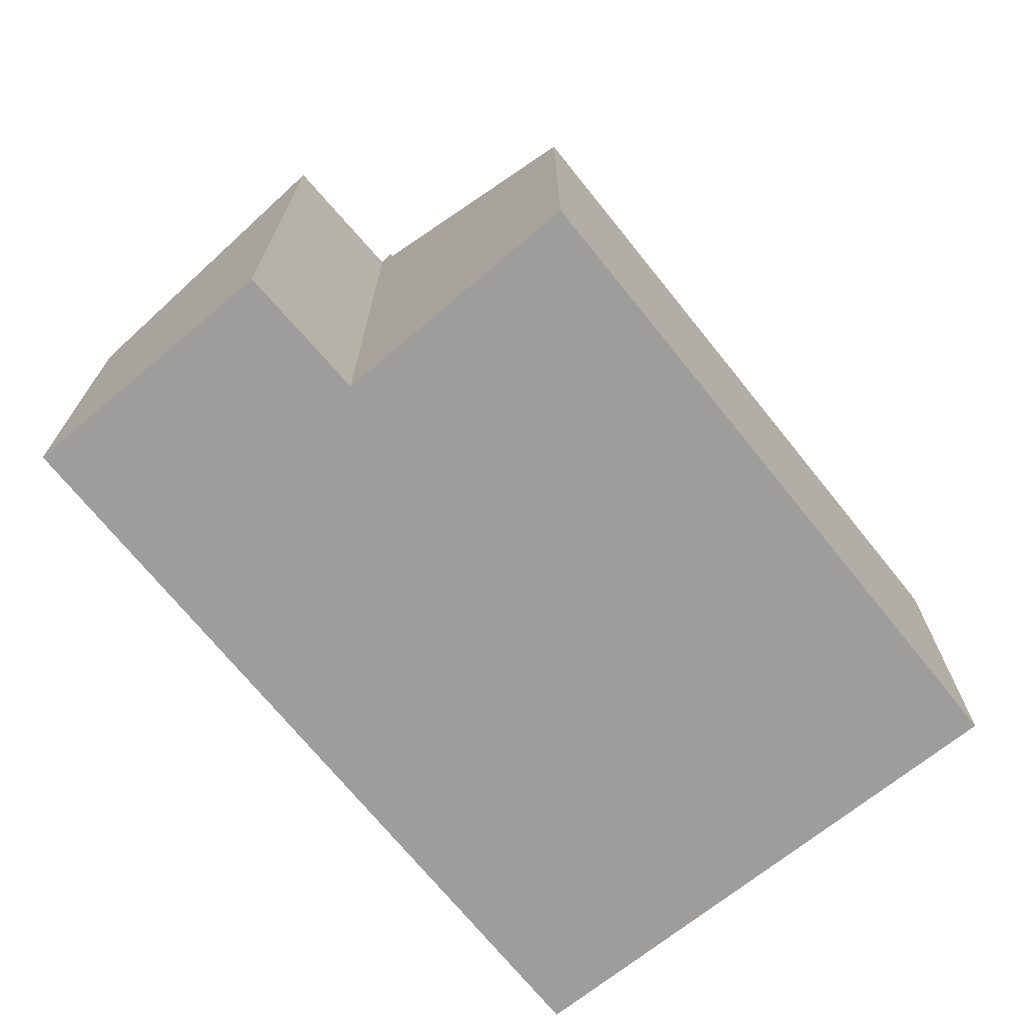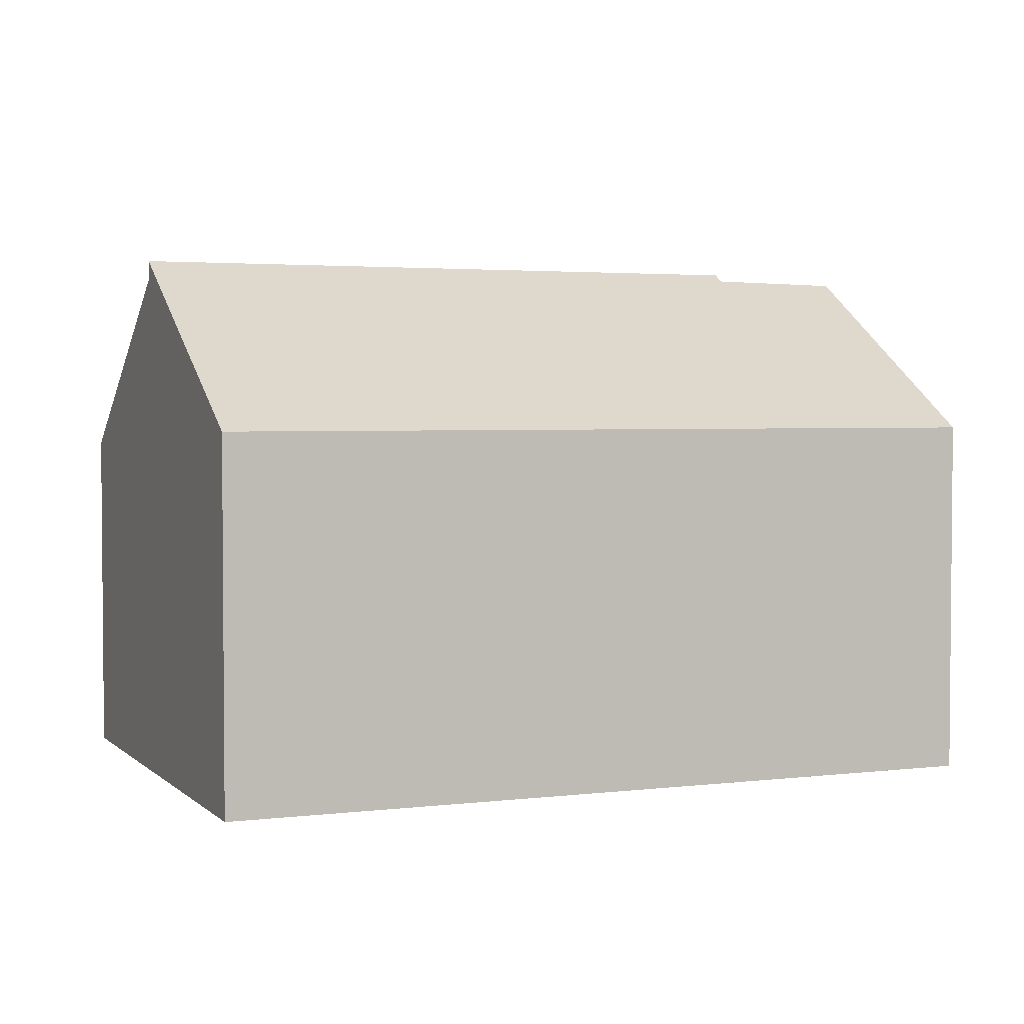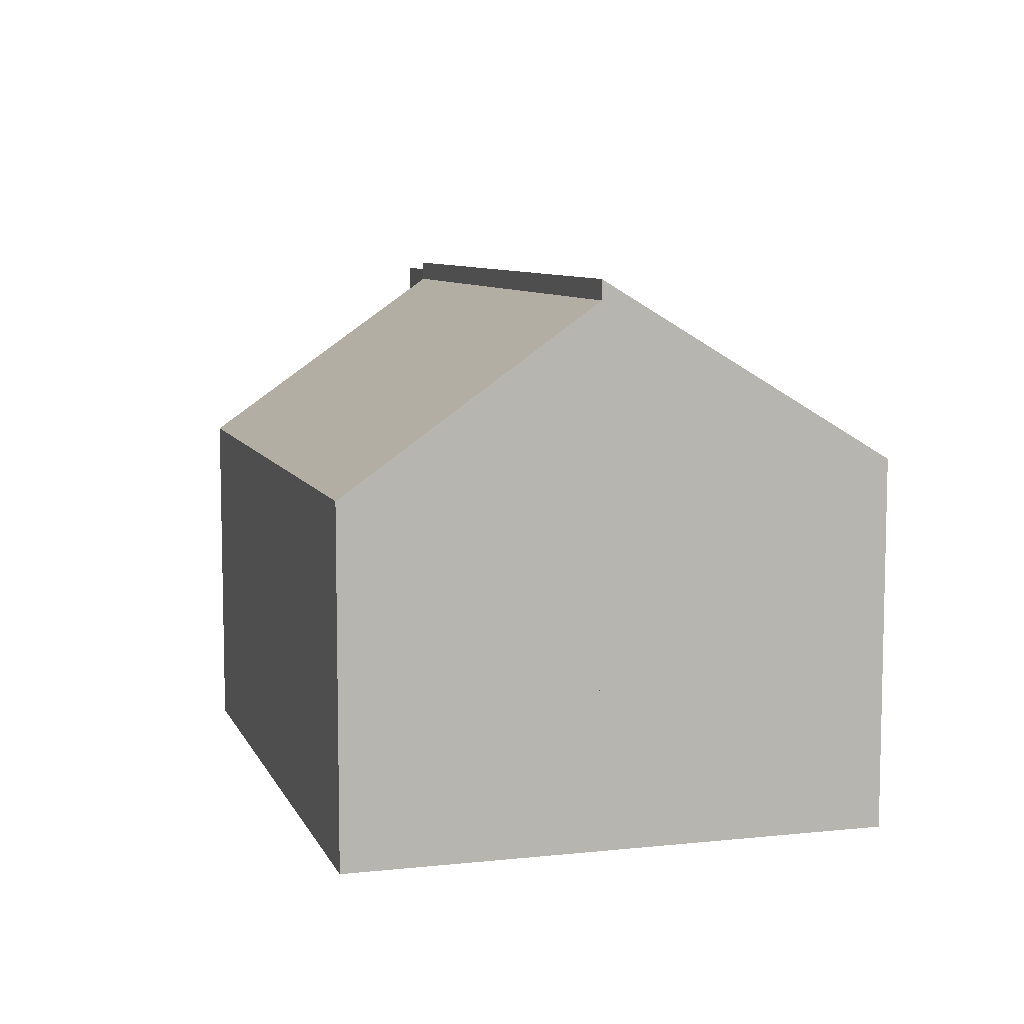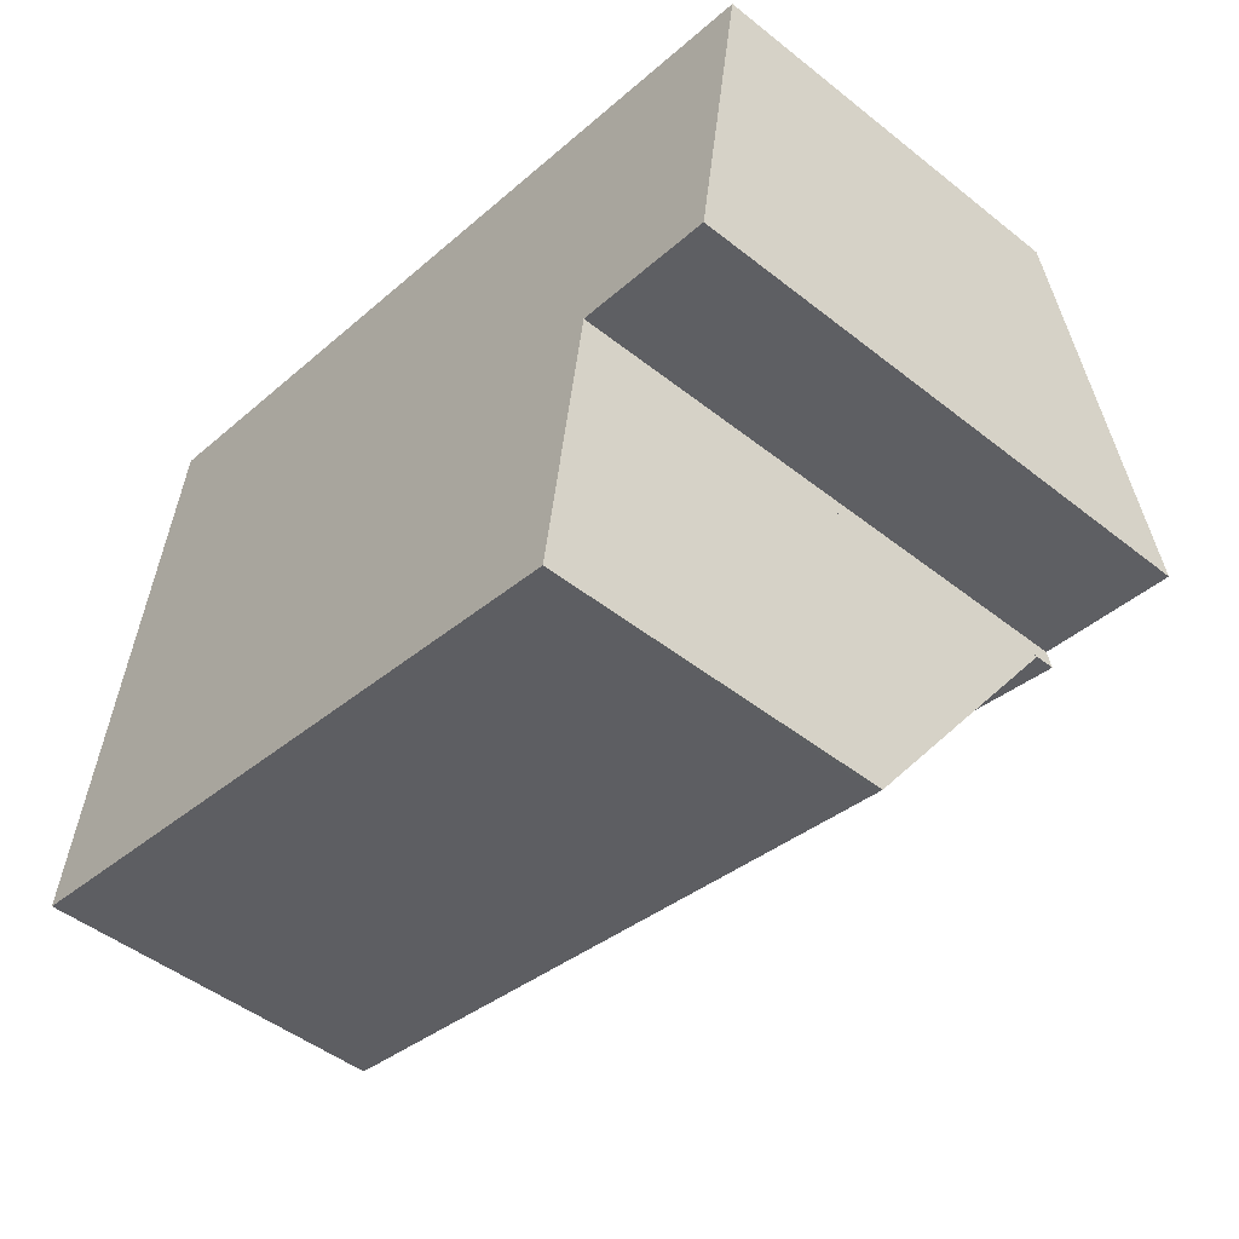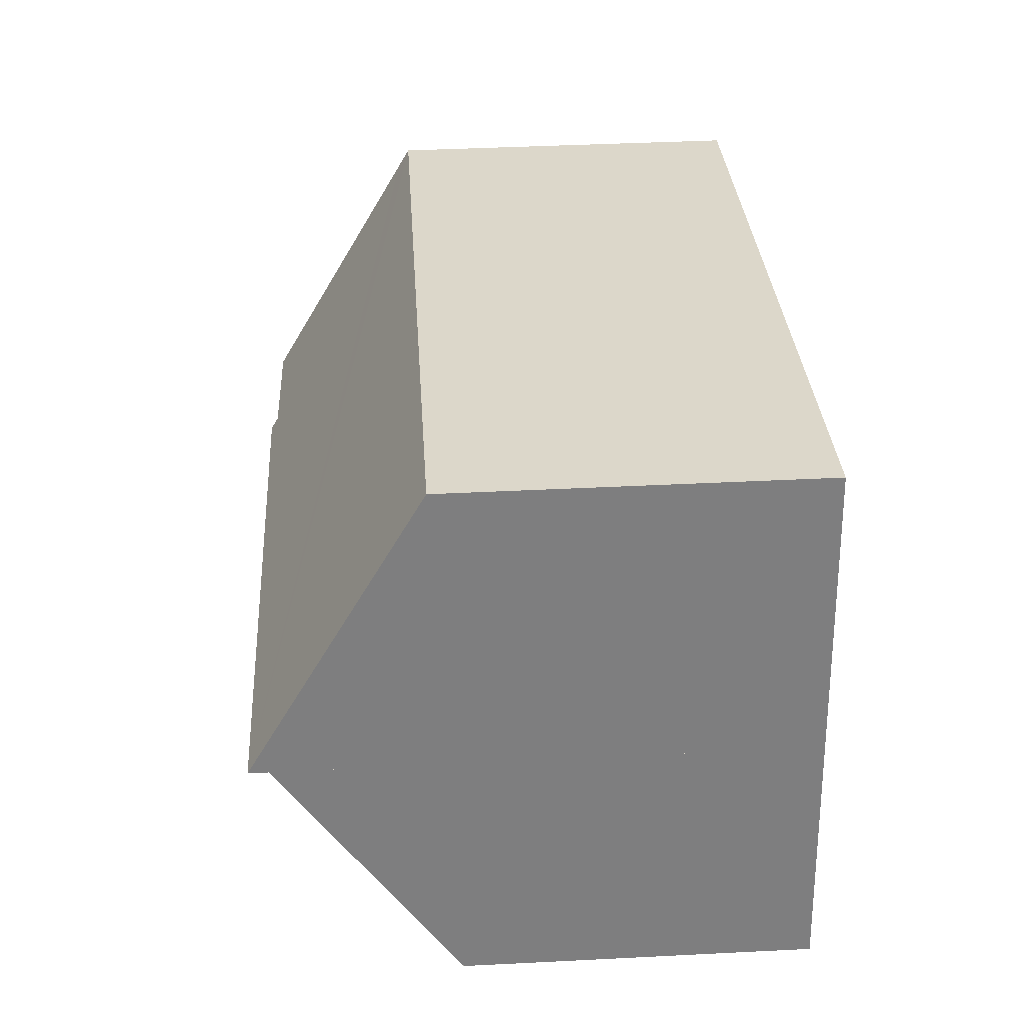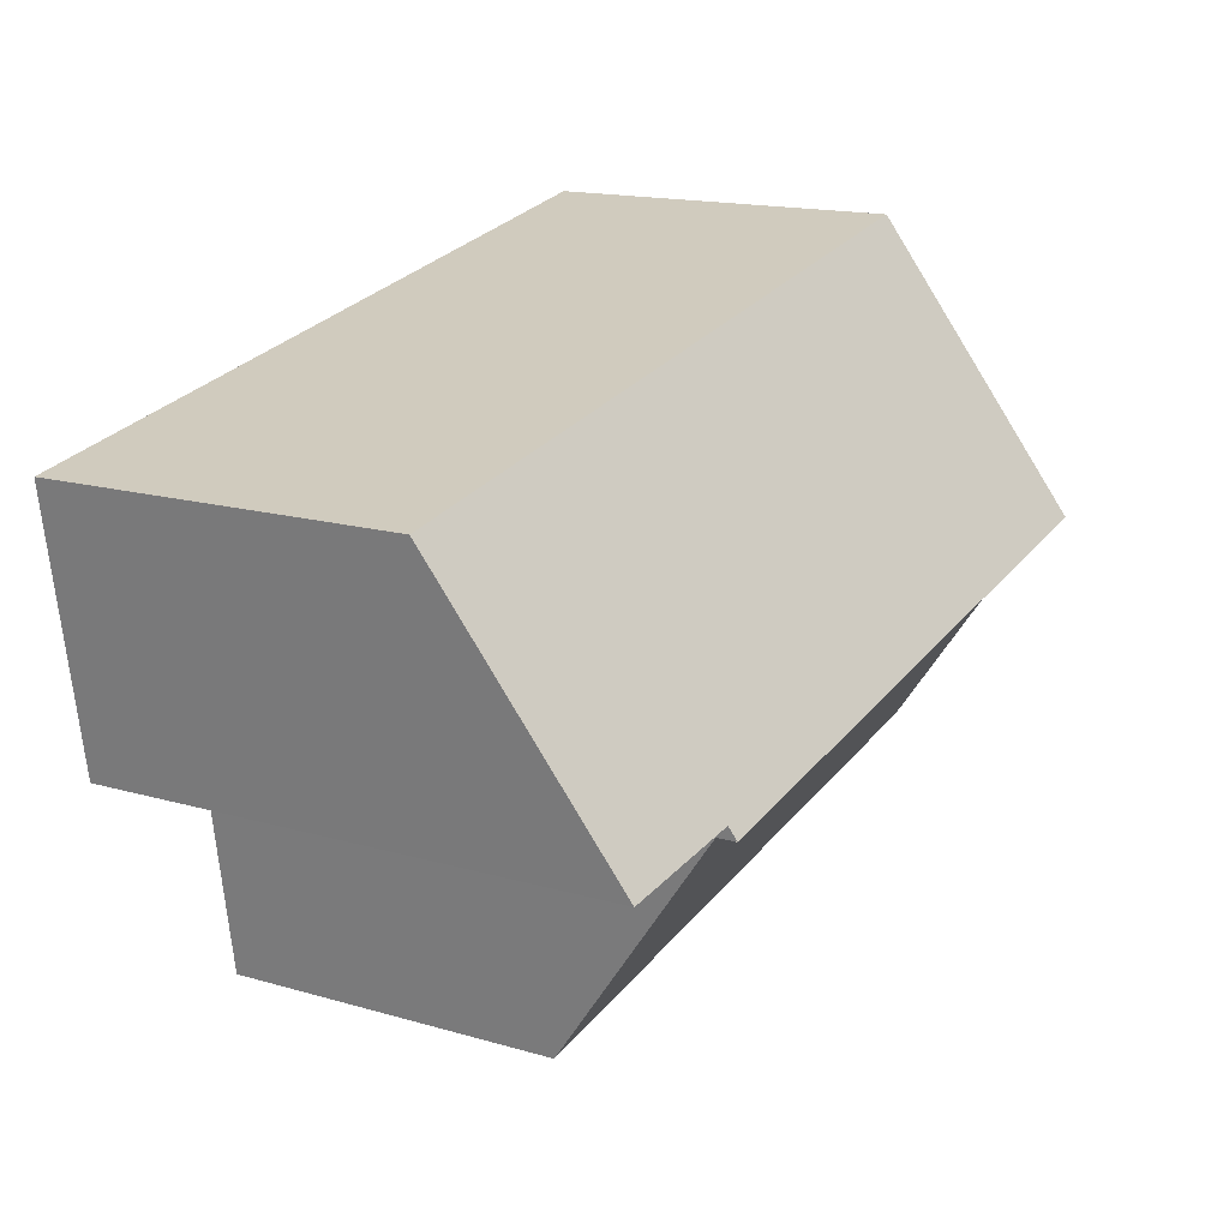
<metadata>
{"format":"obj","ext":"obj","renderer":"f3d","projection":"perspective","resolution":1024,"background":"white","views":[{"elev":-70.5,"azim":139.3,"up":"+Y"},{"elev":3.0,"azim":-12.1,"up":"+Y"},{"elev":8.0,"azim":-95.9,"up":"+Y"},{"elev":-48.2,"azim":48.5,"up":"+Z"},{"elev":41.3,"azim":-93.5,"up":"+Z"},{"elev":15.8,"azim":121.2,"up":"+Z"}]}
</metadata>
<code>
v  1.167 13.81 6.287
v  18.08 13.61 3.481
v  18.03 13.81 3.156
v  22.64 9.637 9.379
v  22.72 9.337 9.874
v  19.43 9.337 10.48
v  2.732 9.337 13.58
v  2.529 9.337 13.62
v  18.13 13.61 3.474
v  21.59 13.54 2.951
v  2.529 -8.341e-16 13.62
v  22.72 -6.046e-16 9.874
v  2.732 -8.318e-16 13.58
v  19.43 -6.42e-16 10.48
v  21.59 -1.807e-16 2.951
v  22.64 -5.743e-16 9.379
v  18.03 -1.932e-16 3.156
v  18.08 -2.131e-16 3.481
v  18.13 -2.127e-16 3.474
v  1.167 -3.85e-16 6.287
v  1.167 13.31 6.287
v  1.346 8.813 -0.25
v  0 8.813 5.396e-16
v  16.9 8.813 -3.138
v  18.03 13.31 3.156
v  17.05 8.813 -3.164
v  17.82 12.35 1.809
v  17.05 1.937e-16 -3.164
v  17.82 -1.108e-16 1.809
v  16.9 1.921e-16 -3.138
v  1.346 1.531e-17 -0.25
v  0 0 0
g defaultobject
f 1 2 3
f 2 1 4
f 4 1 5
f 5 1 6
f 6 1 7
f 7 1 8
f 9 4 10
f 4 9 2
f 11 7 8
f 7 11 6
f 6 11 5
f 5 11 12
f 12 11 13
f 12 13 14
f 4 15 10
f 15 4 5
f 15 5 12
f 15 12 16
f 2 17 3
f 17 2 18
f 15 9 10
f 9 15 2
f 2 15 18
f 18 15 19
f 17 1 3
f 1 17 20
f 20 8 1
f 8 20 11
f 14 16 12
f 16 14 15
f 15 14 19
f 19 14 13
f 19 13 18
f 18 13 17
f 17 13 20
f 20 13 11
f 21 22 23
f 22 21 24
f 24 21 25
f 24 25 26
f 26 25 27
f 17 27 25
f 27 17 26
f 26 17 28
f 28 17 29
f 28 24 26
f 24 28 22
f 22 28 30
f 22 30 31
f 22 31 23
f 23 31 32
f 23 20 21
f 20 23 32
f 20 25 21
f 25 20 17
f 29 30 28
f 30 29 31
f 31 29 17
f 31 17 20
f 31 20 32

</code>
